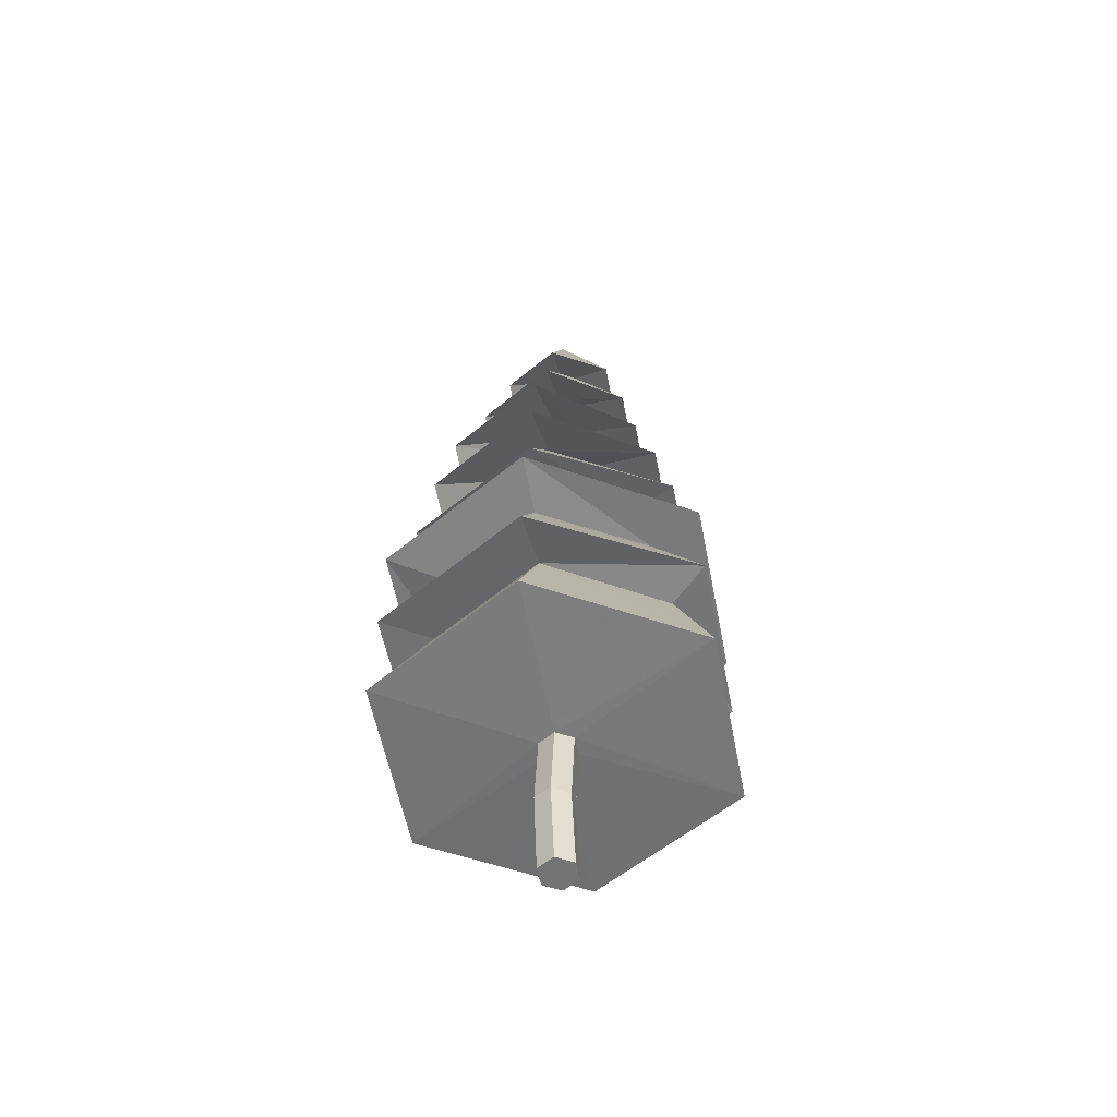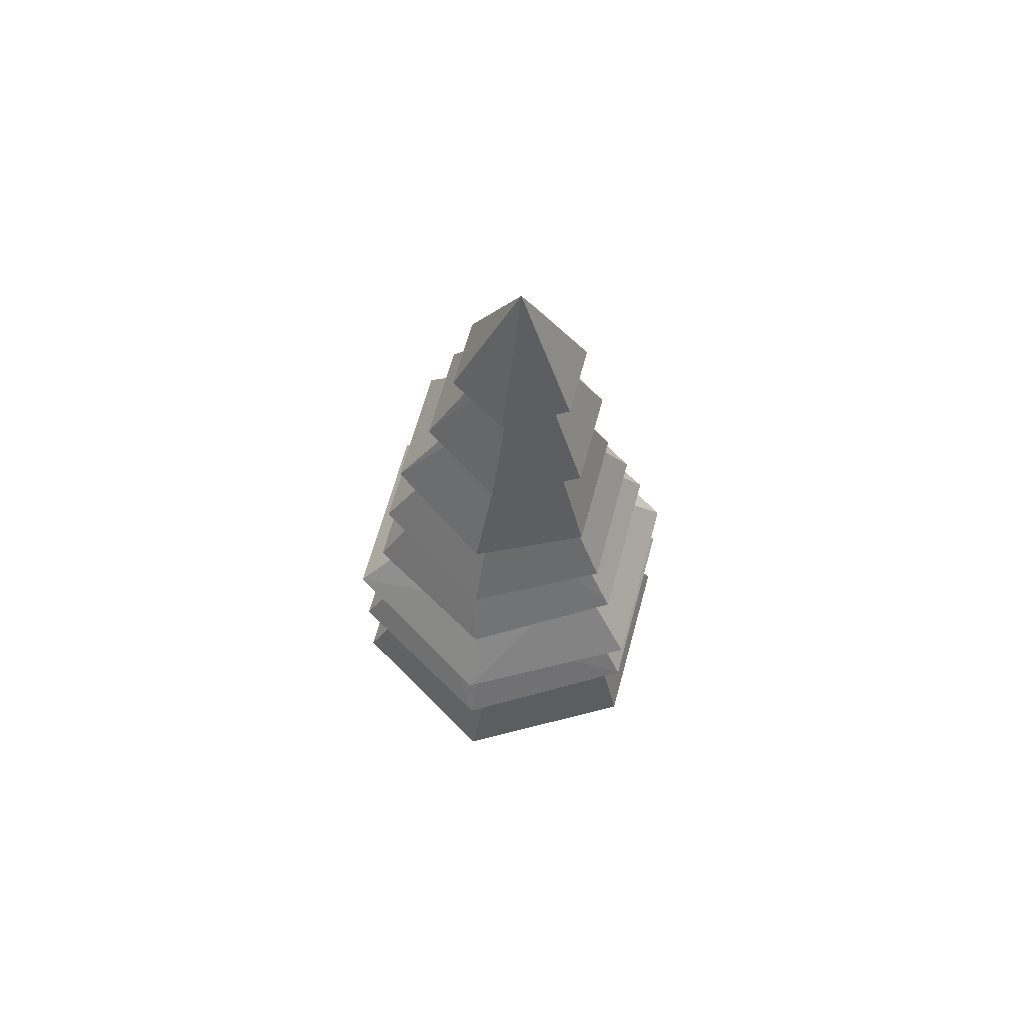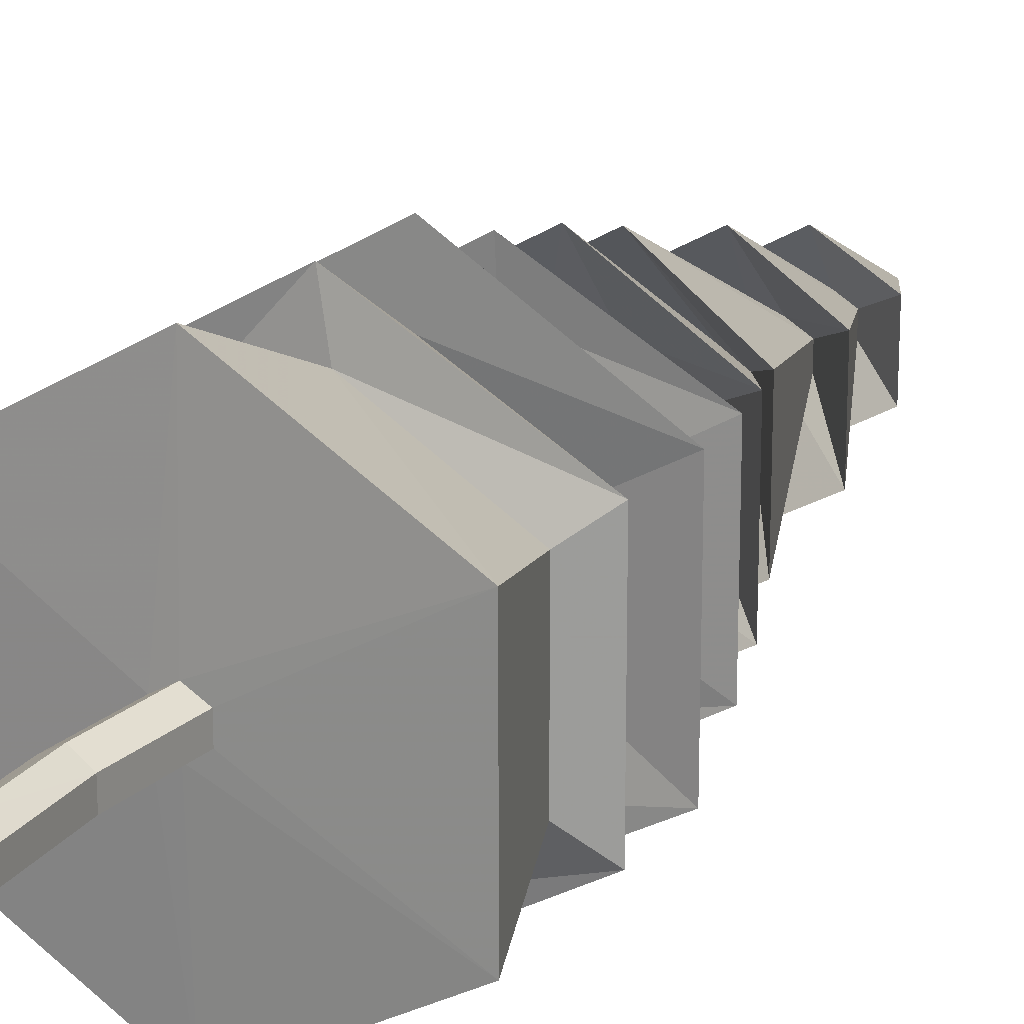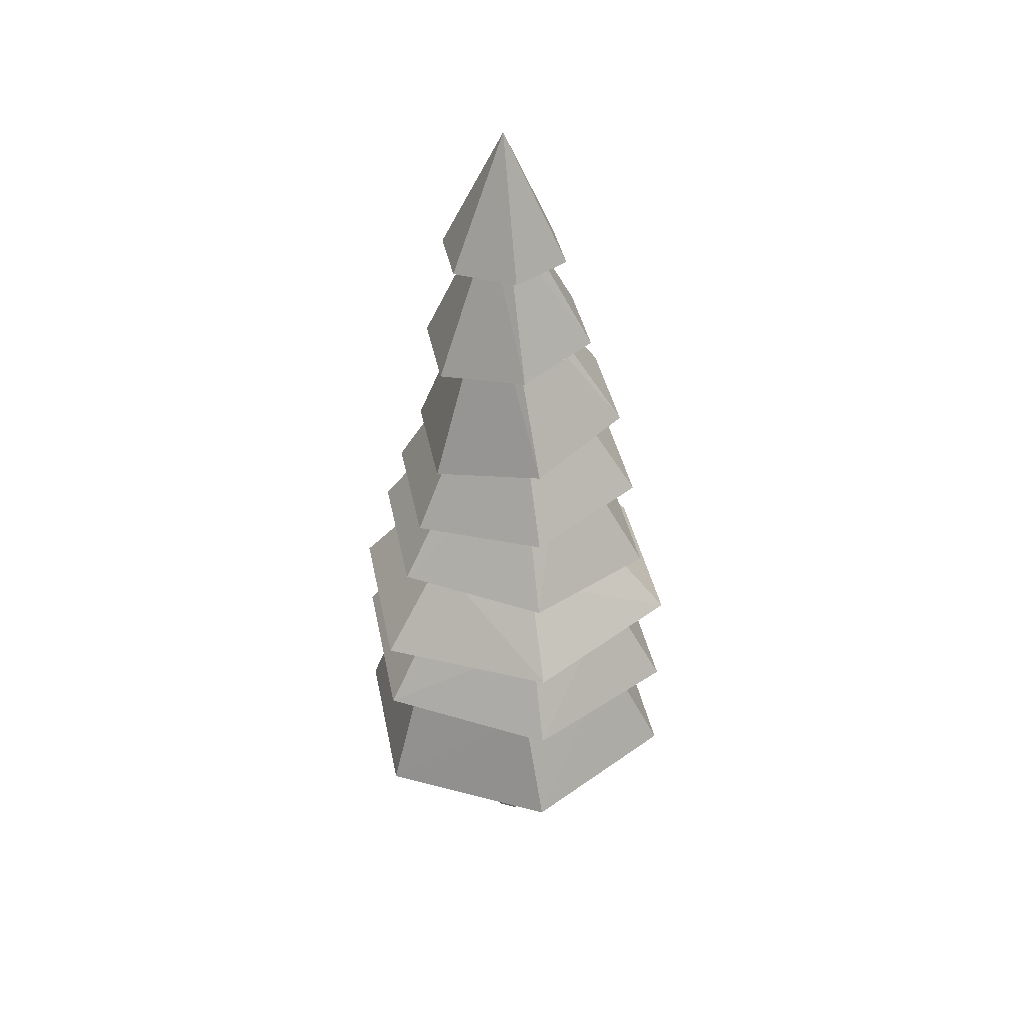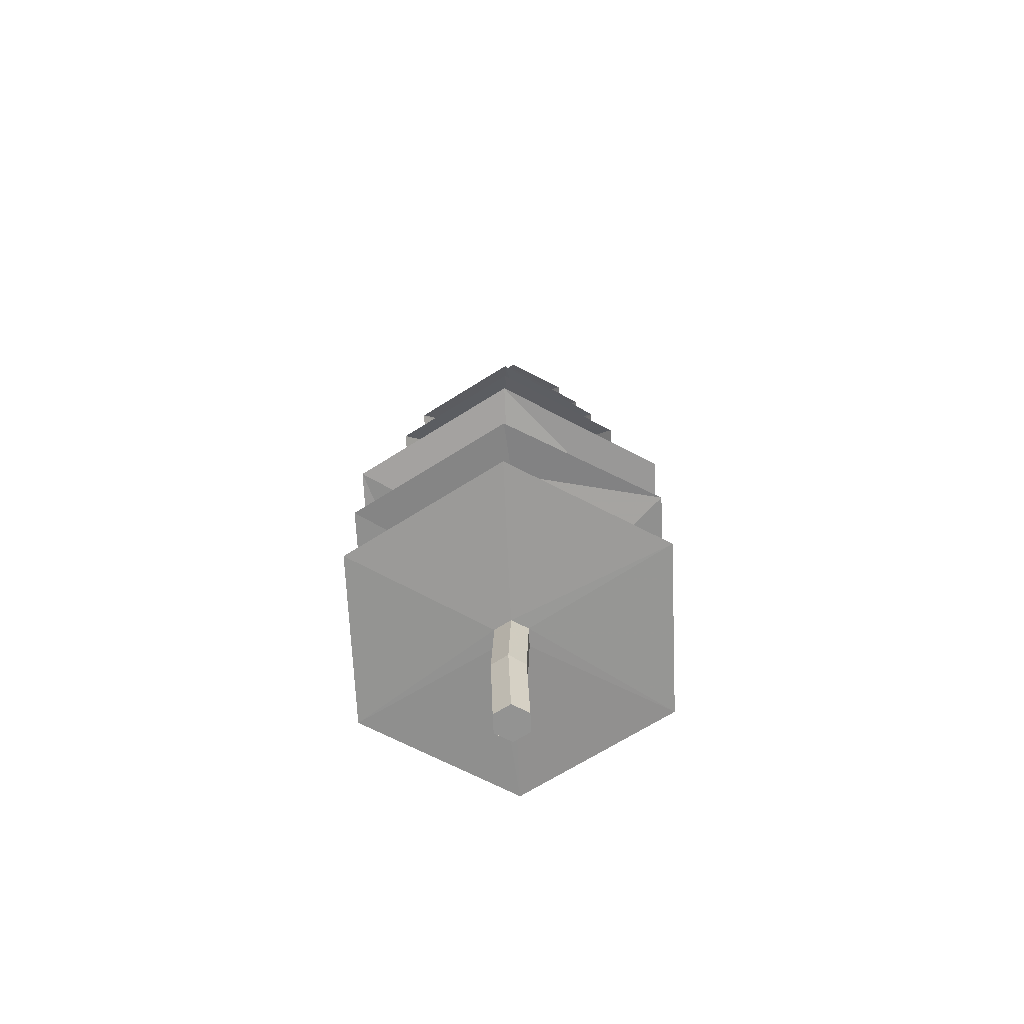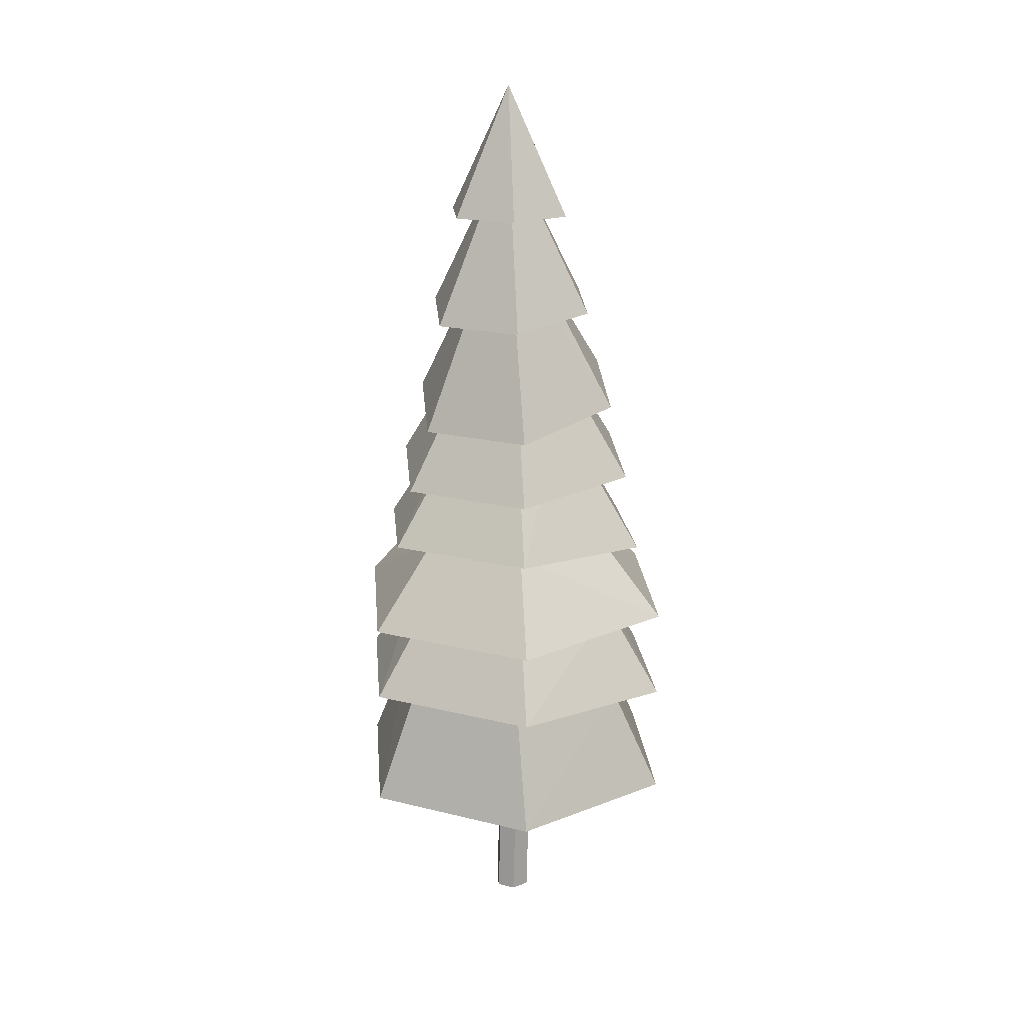
<metadata>
{"format":"obj","ext":"obj","renderer":"f3d","projection":"perspective","resolution":1024,"background":"white","views":[{"elev":-56.1,"azim":-49.0,"up":"+Y"},{"elev":65.7,"azim":15.3,"up":"+Y"},{"elev":19.8,"azim":28.2,"up":"+Z"},{"elev":39.1,"azim":169.0,"up":"+Y"},{"elev":-66.6,"azim":-57.4,"up":"+Y"},{"elev":19.4,"azim":115.1,"up":"+Y"}]}
</metadata>
<code>
v -0.01588 -0.005712 -0.1352
v -0.133 -0.005712 -0.06762
v -0.133 -0.005712 0.06762
v -0.01588 -0.005712 0.1352
v 0.1012 -0.005712 0.06762
v 0.1012 -0.005712 -0.06762
v -0.01588 1.142 -0.1352
v -0.133 1.142 -0.06762
v -0.133 1.142 0.06762
v -0.01588 1.142 0.1352
v 0.1012 1.142 0.06762
v 0.1012 1.142 -0.06762
v -0.04985 0.5749 -0.1352
v 0.06599 0.5576 -0.06762
v 0.06599 0.5576 0.06762
v -0.04985 0.5749 0.1352
v -0.1657 0.5921 0.06762
v -0.1657 0.5921 -0.06762
v -0.01588 3.198 -0.751
v -0.6662 3.198 -0.3755
v -0.6662 3.198 0.3755
v -0.01588 3.198 0.751
v 0.6345 3.198 0.3755
v 0.6345 3.198 -0.3755
v -0.01588 3.17 -1.059
v -0.9316 3.113 -0.5297
v -0.9316 3.113 0.5297
v -0.01588 3.17 1.059
v 0.8999 3.227 0.5297
v 0.8999 3.227 -0.5297
v -0.01588 4.152 -0.4053
v -0.3669 4.152 -0.2026
v -0.3669 4.152 0.2026
v -0.01588 4.152 0.4053
v 0.3351 4.152 0.2026
v 0.3351 4.152 -0.2026
v -0.03859 3.714 -0.9472
v -0.8577 3.784 -0.4736
v -0.8577 3.784 0.4736
v -0.03859 3.714 0.9472
v 0.7805 3.645 0.4736
v 0.7805 3.645 -0.4736
v 0.005178 4.928 -0.169
v -0.1409 4.941 -0.08449
v -0.1409 4.941 0.08449
v 0.005178 4.928 0.169
v 0.1513 4.916 0.08449
v 0.1513 4.916 -0.08449
v -0.06246 4.242 -0.8028
v -0.7499 4.401 -0.4014
v -0.7499 4.401 0.4014
v -0.06246 4.242 0.8028
v 0.6249 4.082 0.4014
v 0.6249 4.082 -0.4014
v 0.04939 5.453 -0.1425
v -0.07406 5.455 -0.07127
v -0.07406 5.455 0.07127
v 0.04939 5.453 0.1425
v 0.1728 5.452 0.07127
v 0.1728 5.452 -0.07127
v 0.01674 4.965 -0.6356
v -0.5317 5.038 -0.3178
v -0.5317 5.038 0.3178
v 0.01674 4.965 0.6356
v 0.5651 4.891 0.3178
v 0.5651 4.891 -0.3178
v 0.04318 5.924 -0.1311
v -0.07039 5.924 -0.06557
v -0.07039 5.924 0.06557
v 0.04318 5.924 0.1311
v 0.1567 5.923 0.06557
v 0.1567 5.923 -0.06557
v 0.04266 5.678 -0.4627
v -0.3581 5.68 -0.2314
v -0.3581 5.68 0.2314
v 0.04266 5.678 0.4627
v 0.4434 5.676 0.2314
v 0.4434 5.676 -0.2314
v 0.0446 6.602 0
v -0.01588 2.628 -1.254
v -1.1 2.68 -0.6269
v -1.1 2.68 0.6269
v -0.01588 2.628 1.254
v 1.069 2.577 0.6269
v 1.069 2.577 -0.6269
v -0.01588 2.628 -0.8358
v -0.7397 2.628 -0.4179
v -0.7397 2.628 0.4179
v -0.01588 2.628 0.8358
v 0.7079 2.628 0.4179
v 0.7079 2.628 -0.4179
v -0.01588 1.99 -1.255
v -1.102 1.947 -0.6274
v -1.102 1.947 0.6274
v -0.01588 1.99 1.255
v 1.07 2.032 0.6274
v 1.07 2.032 -0.6274
v 0.0585 1.955 -0.9195
v -0.7372 1.986 -0.4598
v -0.7372 1.986 0.4598
v 0.0585 1.955 0.9195
v 0.8542 1.925 0.4598
v 0.8542 1.925 -0.4598
v -0.01588 1.182 -1.27
v -1.116 1.202 -0.6352
v -1.116 1.202 0.6352
v -0.01588 1.182 1.27
v 1.084 1.162 0.6352
v 1.084 1.162 -0.6352
f 18 7 13
f 17 8 18
f 17 10 9
f 16 11 10
f 15 12 11
f 13 12 14
f 4 3 1
f 1 14 6
f 6 15 5
f 4 15 16
f 3 16 17
f 3 18 2
f 2 13 1
f 20 27 26
f 25 32 31
f 19 26 25
f 22 27 21
f 22 29 28
f 24 29 23
f 19 30 24
f 32 37 31
f 27 32 26
f 28 33 27
f 29 34 28
f 29 36 35
f 30 31 36
f 38 43 37
f 33 38 32
f 33 40 39
f 34 41 40
f 36 41 35
f 31 42 36
f 43 50 49
f 38 45 44
f 39 46 45
f 40 47 46
f 41 48 47
f 37 48 42
f 50 55 49
f 45 50 44
f 46 51 45
f 47 52 46
f 47 54 53
f 48 49 54
f 56 61 55
f 51 56 50
f 51 58 57
f 52 59 58
f 54 59 53
f 49 60 54
f 62 67 61
f 57 62 56
f 57 64 63
f 58 65 64
f 60 65 59
f 55 66 60
f 67 74 73
f 63 68 62
f 63 70 69
f 64 71 70
f 66 71 65
f 61 72 66
f 69 74 68
f 70 75 69
f 71 76 70
f 72 77 71
f 72 73 78
f 73 74 79
f 74 75 79
f 75 76 79
f 76 77 79
f 77 78 79
f 78 73 79
f 20 82 21
f 23 83 84
f 24 80 19
f 19 81 20
f 22 82 83
f 24 84 85
f 81 86 87
f 82 89 83
f 84 91 85
f 81 88 82
f 84 89 90
f 85 86 80
f 88 93 94
f 89 96 90
f 86 97 92
f 87 92 93
f 88 95 89
f 90 97 91
f 95 100 101
f 97 102 103
f 93 100 94
f 96 101 102
f 97 98 92
f 92 99 93
f 101 108 102
f 98 109 104
f 99 104 105
f 100 107 101
f 102 109 103
f 100 105 106
f 108 12 109
f 105 9 106
f 108 10 11
f 109 7 104
f 104 8 105
f 107 9 10
f 18 8 7
f 17 9 8
f 17 16 10
f 16 15 11
f 15 14 12
f 13 7 12
f 3 2 1
f 1 6 5
f 5 4 1
f 1 13 14
f 6 14 15
f 4 5 15
f 3 4 16
f 3 17 18
f 2 18 13
f 20 21 27
f 25 26 32
f 19 20 26
f 22 28 27
f 22 23 29
f 24 30 29
f 19 25 30
f 32 38 37
f 27 33 32
f 28 34 33
f 29 35 34
f 29 30 36
f 30 25 31
f 38 44 43
f 33 39 38
f 33 34 40
f 34 35 41
f 36 42 41
f 31 37 42
f 43 44 50
f 38 39 45
f 39 40 46
f 40 41 47
f 41 42 48
f 37 43 48
f 50 56 55
f 45 51 50
f 46 52 51
f 47 53 52
f 47 48 54
f 48 43 49
f 56 62 61
f 51 57 56
f 51 52 58
f 52 53 59
f 54 60 59
f 49 55 60
f 62 68 67
f 57 63 62
f 57 58 64
f 58 59 65
f 60 66 65
f 55 61 66
f 67 68 74
f 63 69 68
f 63 64 70
f 64 65 71
f 66 72 71
f 61 67 72
f 69 75 74
f 70 76 75
f 71 77 76
f 72 78 77
f 72 67 73
f 20 81 82
f 23 22 83
f 24 85 80
f 19 80 81
f 22 21 82
f 24 23 84
f 81 80 86
f 82 88 89
f 84 90 91
f 81 87 88
f 84 83 89
f 85 91 86
f 88 87 93
f 89 95 96
f 86 91 97
f 87 86 92
f 88 94 95
f 90 96 97
f 95 94 100
f 97 96 102
f 93 99 100
f 96 95 101
f 97 103 98
f 92 98 99
f 101 107 108
f 98 103 109
f 99 98 104
f 100 106 107
f 102 108 109
f 100 99 105
f 108 11 12
f 105 8 9
f 108 107 10
f 109 12 7
f 104 7 8
f 107 106 9

</code>
